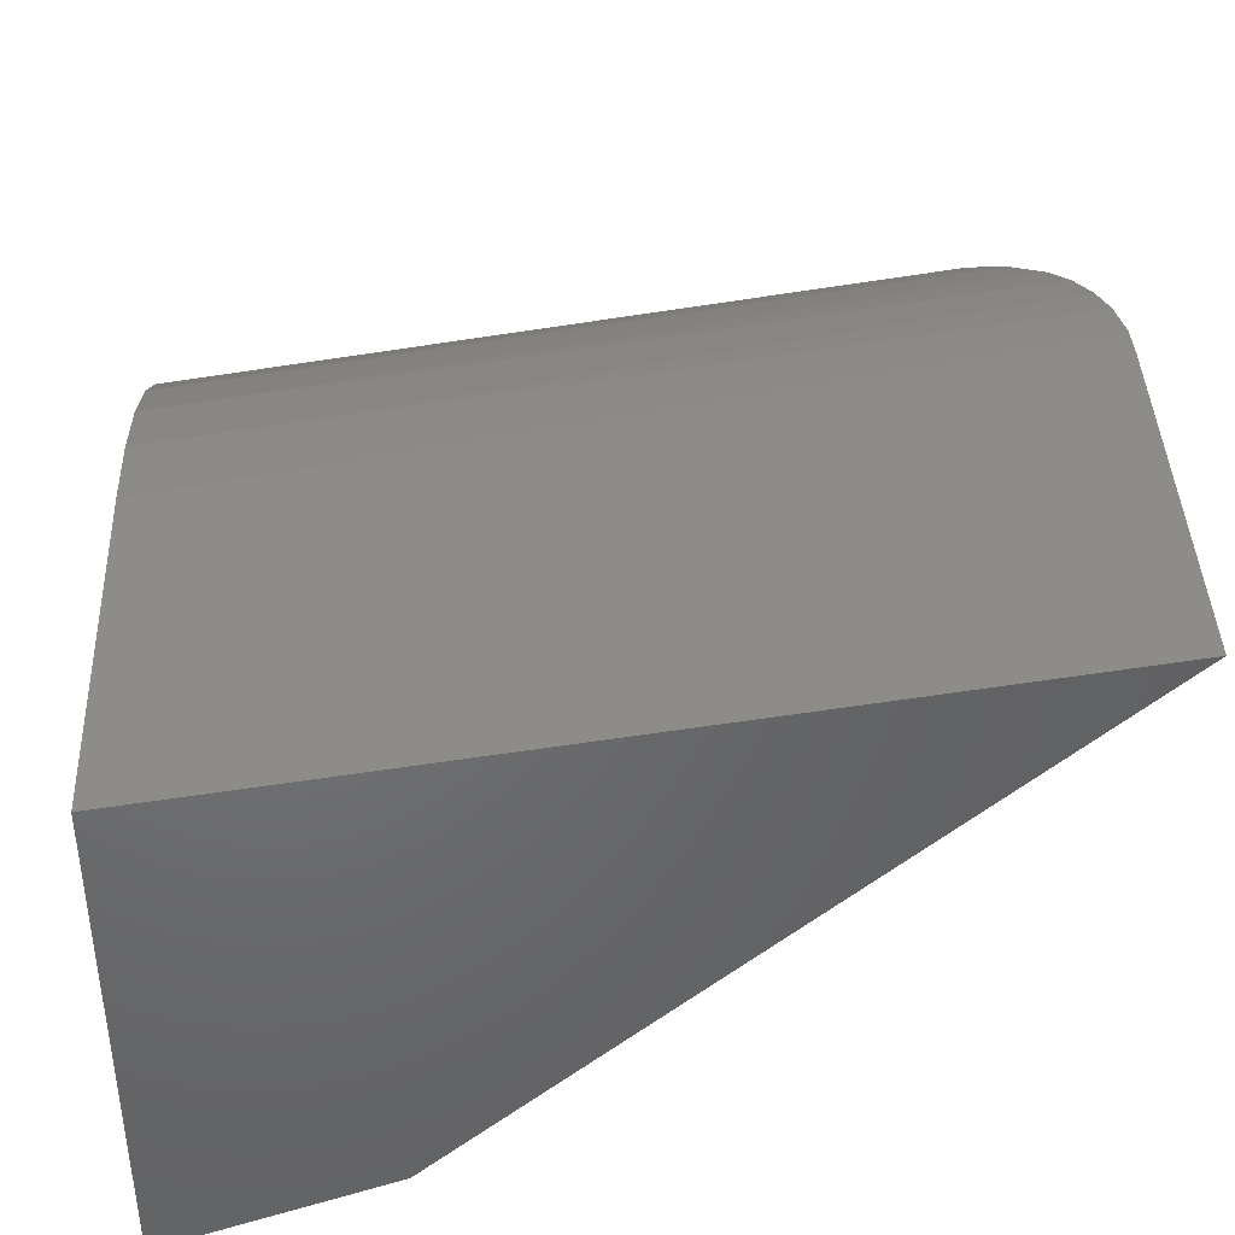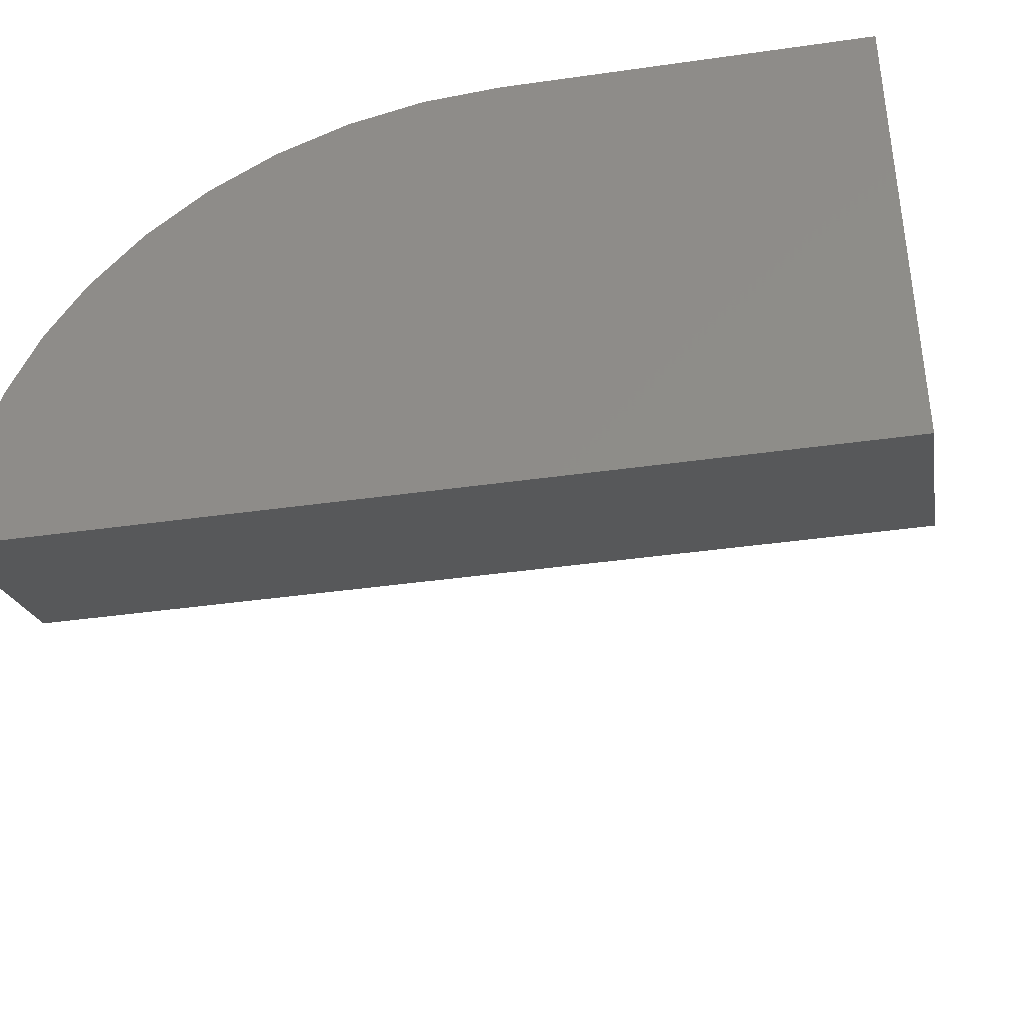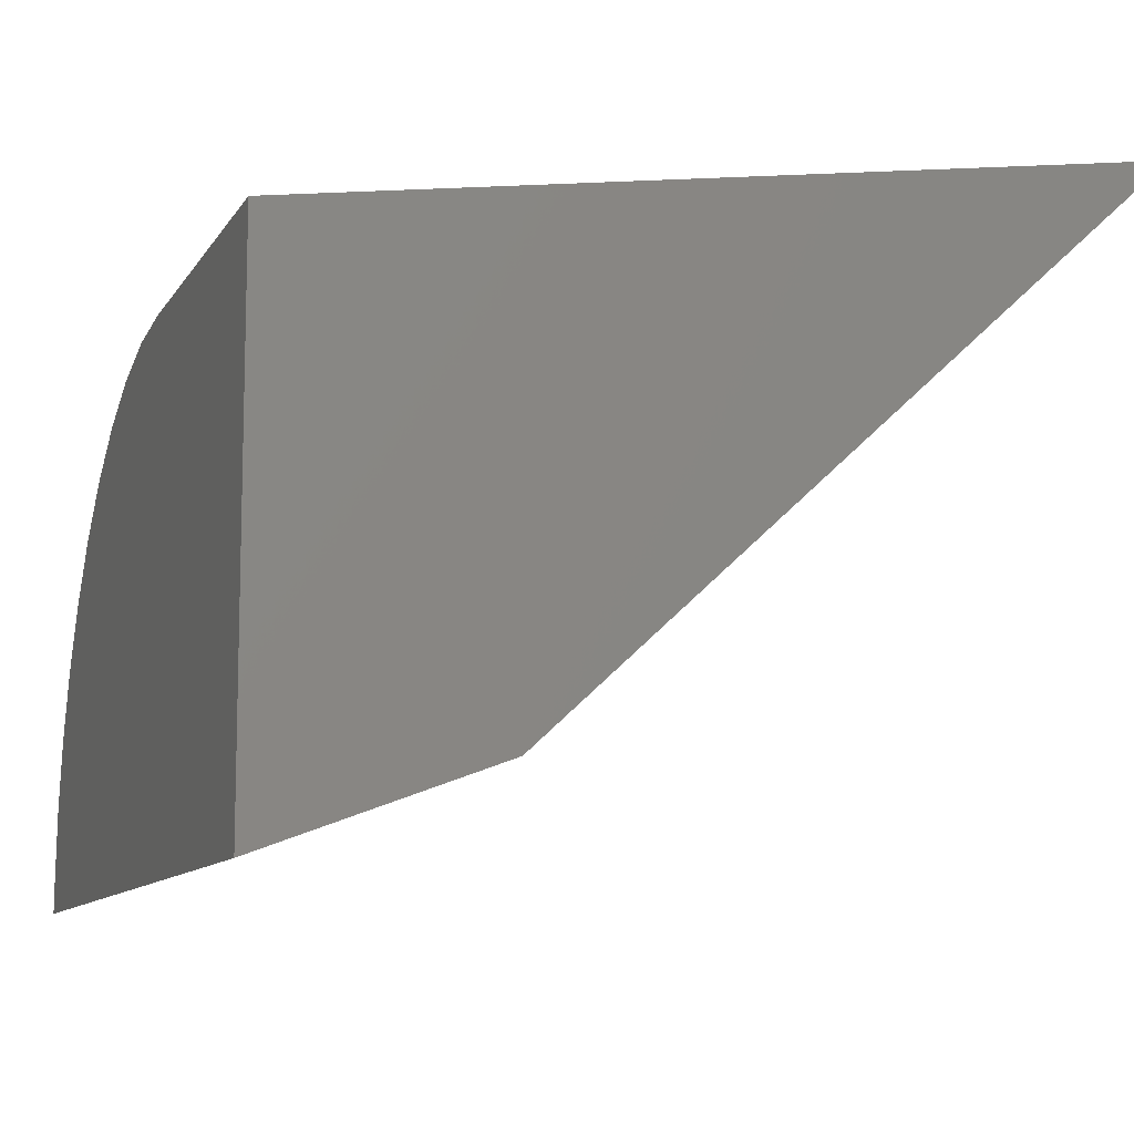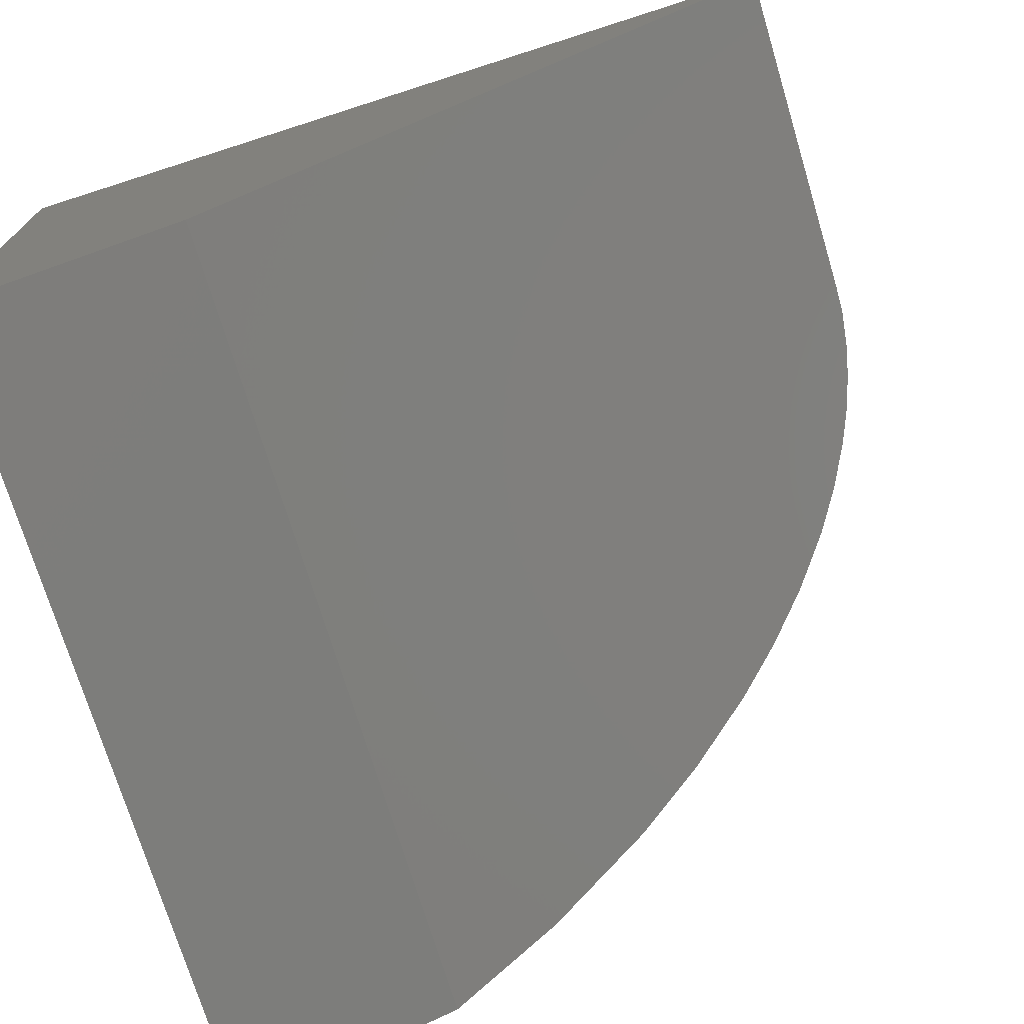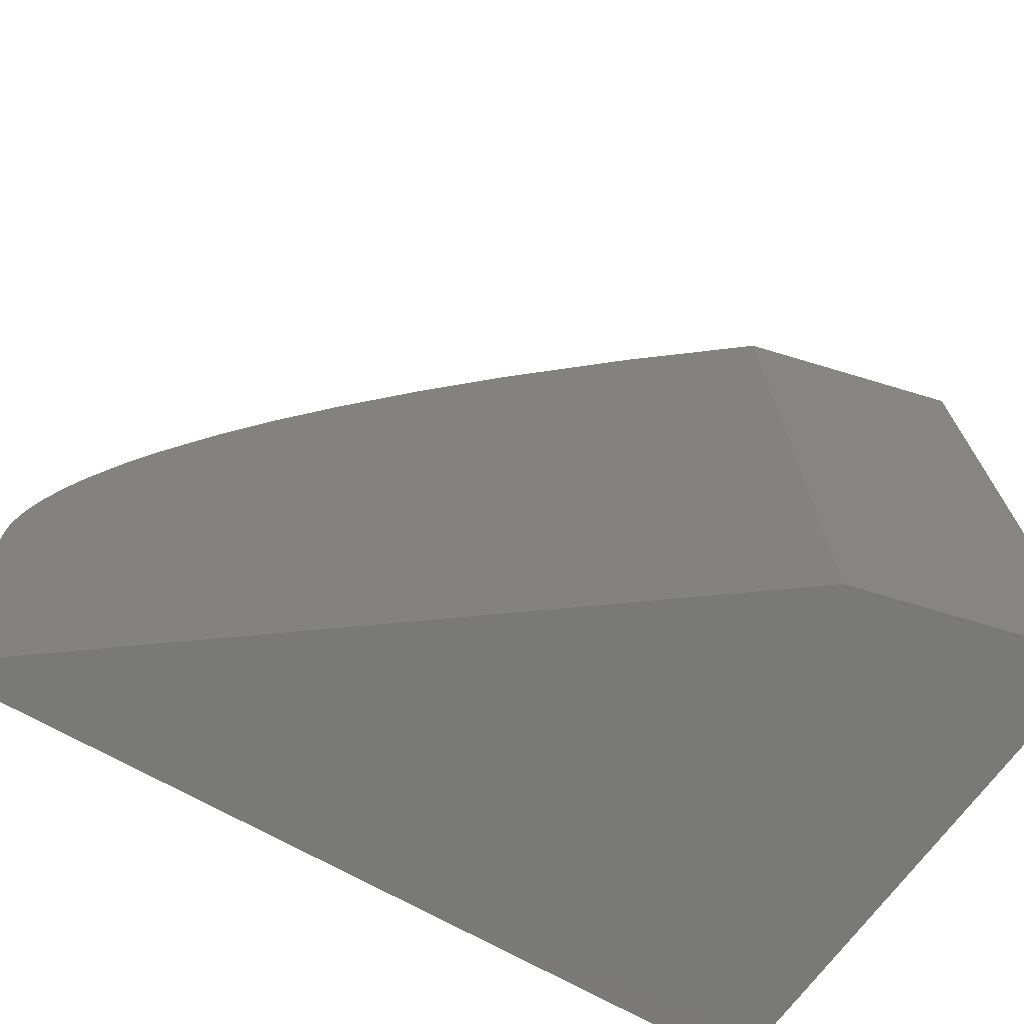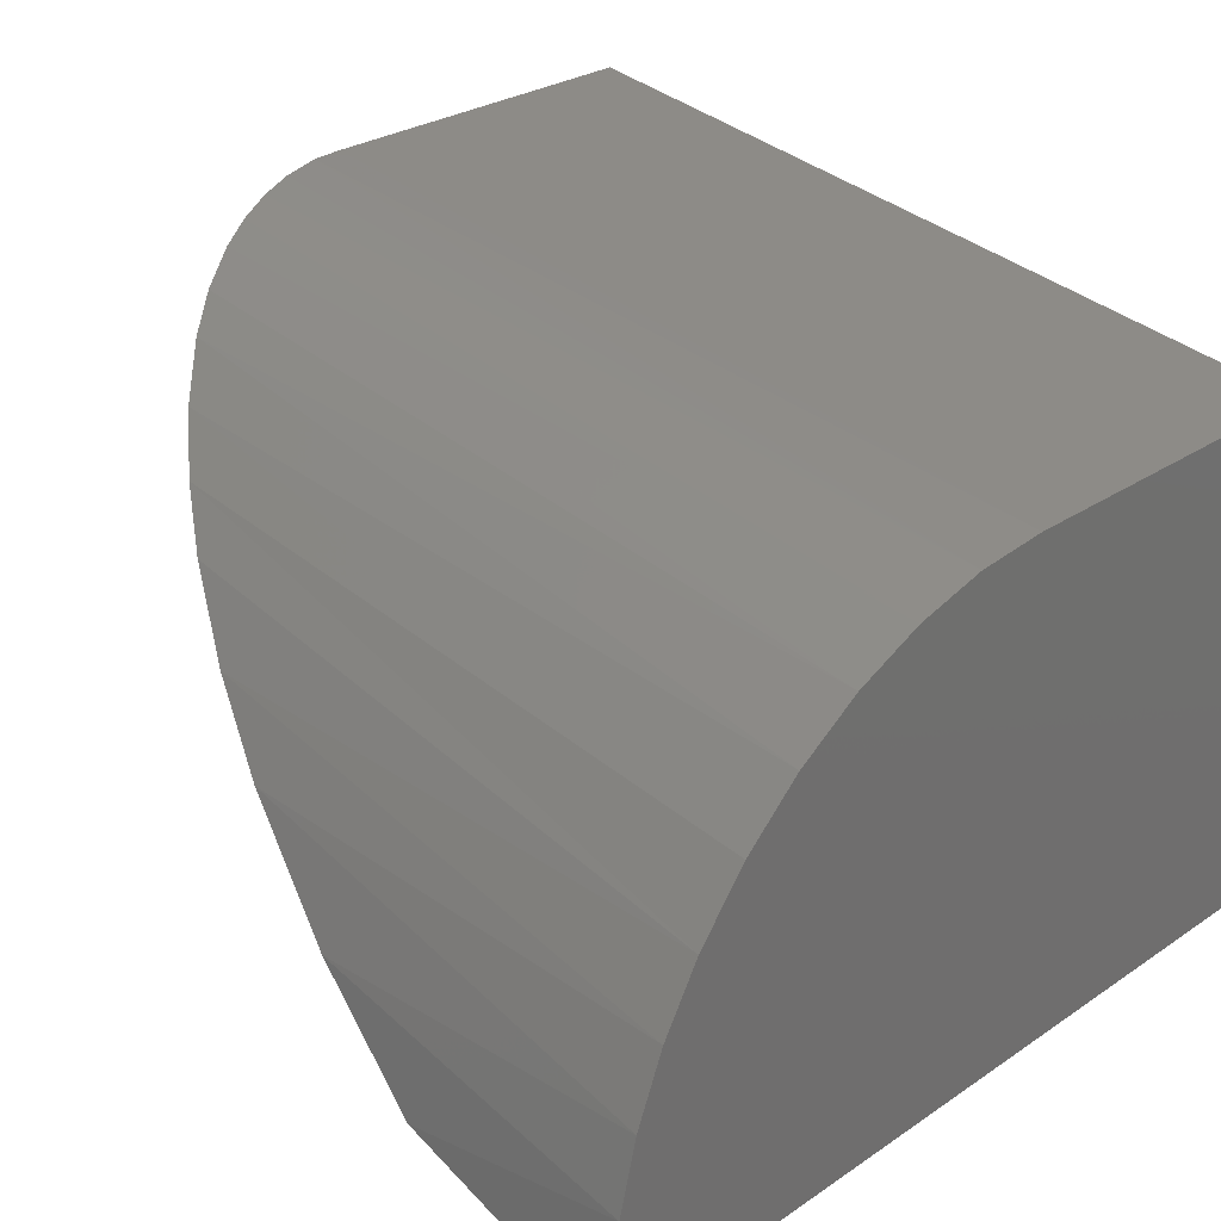
<metadata>
{"format":"stl","ext":"stl","renderer":"f3d","projection":"perspective","resolution":1024,"background":"white","views":[{"elev":40.6,"azim":-2.3,"up":"+Z"},{"elev":-39.9,"azim":-80.0,"up":"+Z"},{"elev":-10.2,"azim":-19.4,"up":"+Z"},{"elev":-72.9,"azim":16.8,"up":"+Z"},{"elev":-72.1,"azim":142.8,"up":"+Y"},{"elev":27.4,"azim":-136.1,"up":"+Z"}]}
</metadata>
<code>
# stl→obj: 32 verts, 60 faces
v -0.75 -0.125 0.1621
v -0.5393 -0.1169 0.193
v -0.75 -0.1054 0.1605
v -0.5391 -0.125 0.1932
v -0.6924 -0.0002854 0.05276
v -0.75 -0.002169 0.05917
v -0.6639 -0.003675 0.07884
v -0.7301 5.551e-17 0.03867
v -0.75 2.43e-34 0.03574
v -0.75 -0.006836 0.07693
v -0.6359 -0.01106 0.1045
v -0.75 -0.01404 0.09391
v -0.546 -0.08911 0.1868
v -0.75 -0.08624 0.1559
v -0.5429 -0.09812 0.1897
v -0.5407 -0.1068 0.1916
v -0.617 -0.01867 0.1218
v -0.75 -0.02358 0.1096
v -0.5988 -0.02862 0.1385
v -0.5863 -0.03735 0.15
v -0.75 -0.03631 0.1248
v -0.5743 -0.04764 0.1609
v -0.75 -0.05126 0.1378
v -0.5634 -0.05961 0.1709
v -0.75 -0.06803 0.1482
v -0.5562 -0.06951 0.1775
v -0.5498 -0.08057 0.1833
v -0.75 2.124e-34 0.03125
v -0.75 -0.2188 0.03125
v -0.75 -0.2188 0.1621
v -0.6924 -0.2188 0.05276
v -0.5391 -0.2188 0.1932
f 1 2 3
f 1 4 2
f 5 6 7
f 5 8 6
f 8 9 6
f 7 6 10
f 7 10 11
f 10 12 11
f 13 14 3
f 15 13 3
f 15 3 16
f 16 3 2
f 11 12 17
f 17 12 18
f 17 18 19
f 19 18 20
f 20 18 21
f 20 21 22
f 22 21 23
f 22 23 24
f 24 23 25
f 24 25 26
f 26 25 27
f 27 25 14
f 27 14 13
f 28 9 8
f 29 30 1
f 29 1 3
f 29 3 14
f 29 14 25
f 29 25 23
f 29 23 21
f 29 21 18
f 29 18 12
f 29 12 10
f 29 10 6
f 29 6 9
f 29 9 28
f 31 5 7
f 31 7 11
f 31 11 17
f 31 17 19
f 31 19 20
f 31 20 22
f 31 22 24
f 31 24 26
f 31 26 27
f 31 27 13
f 31 13 15
f 31 15 16
f 31 16 2
f 31 2 4
f 31 4 32
f 30 29 32
f 32 29 31
f 28 8 29
f 29 8 5
f 29 5 31
f 4 1 32
f 32 1 30

</code>
